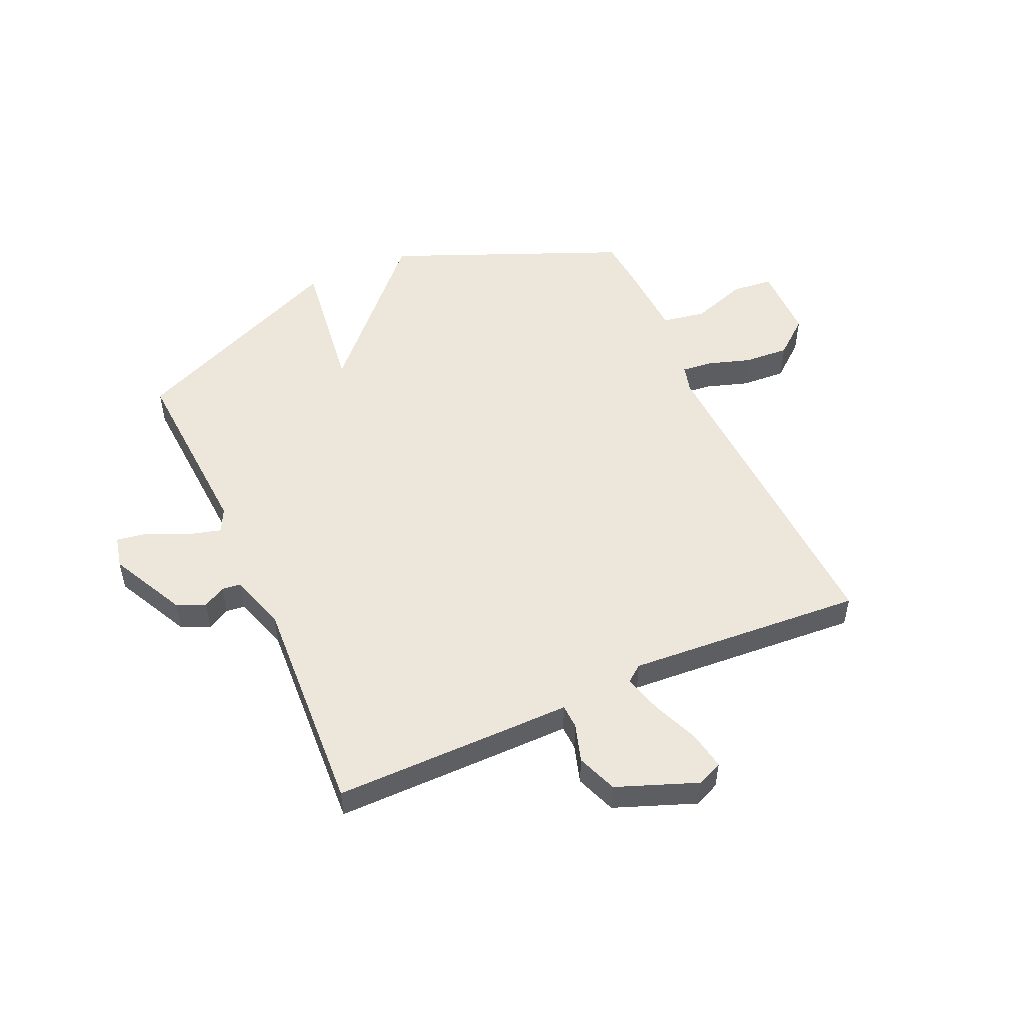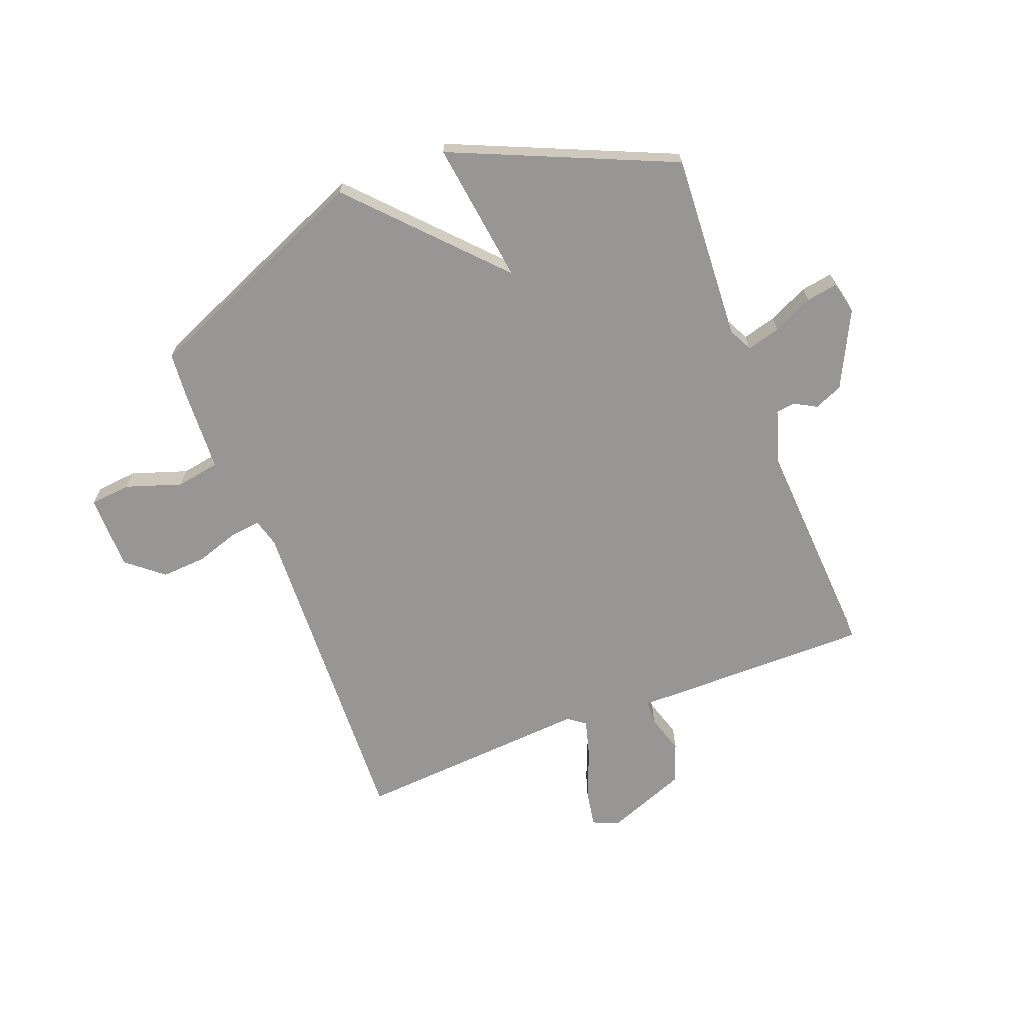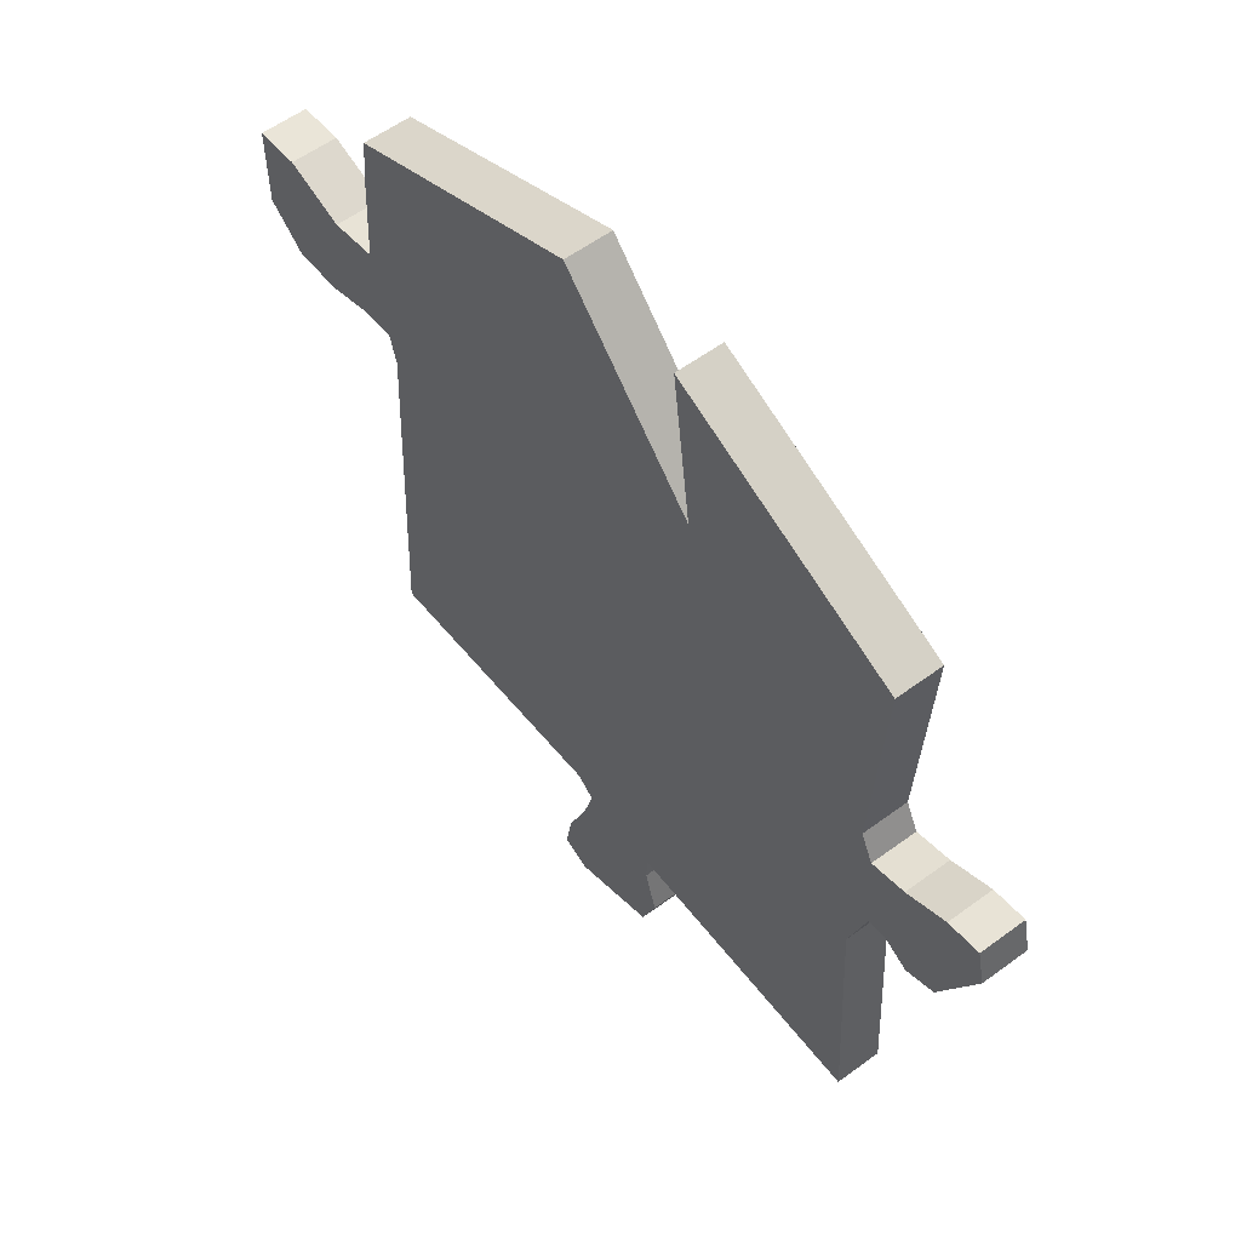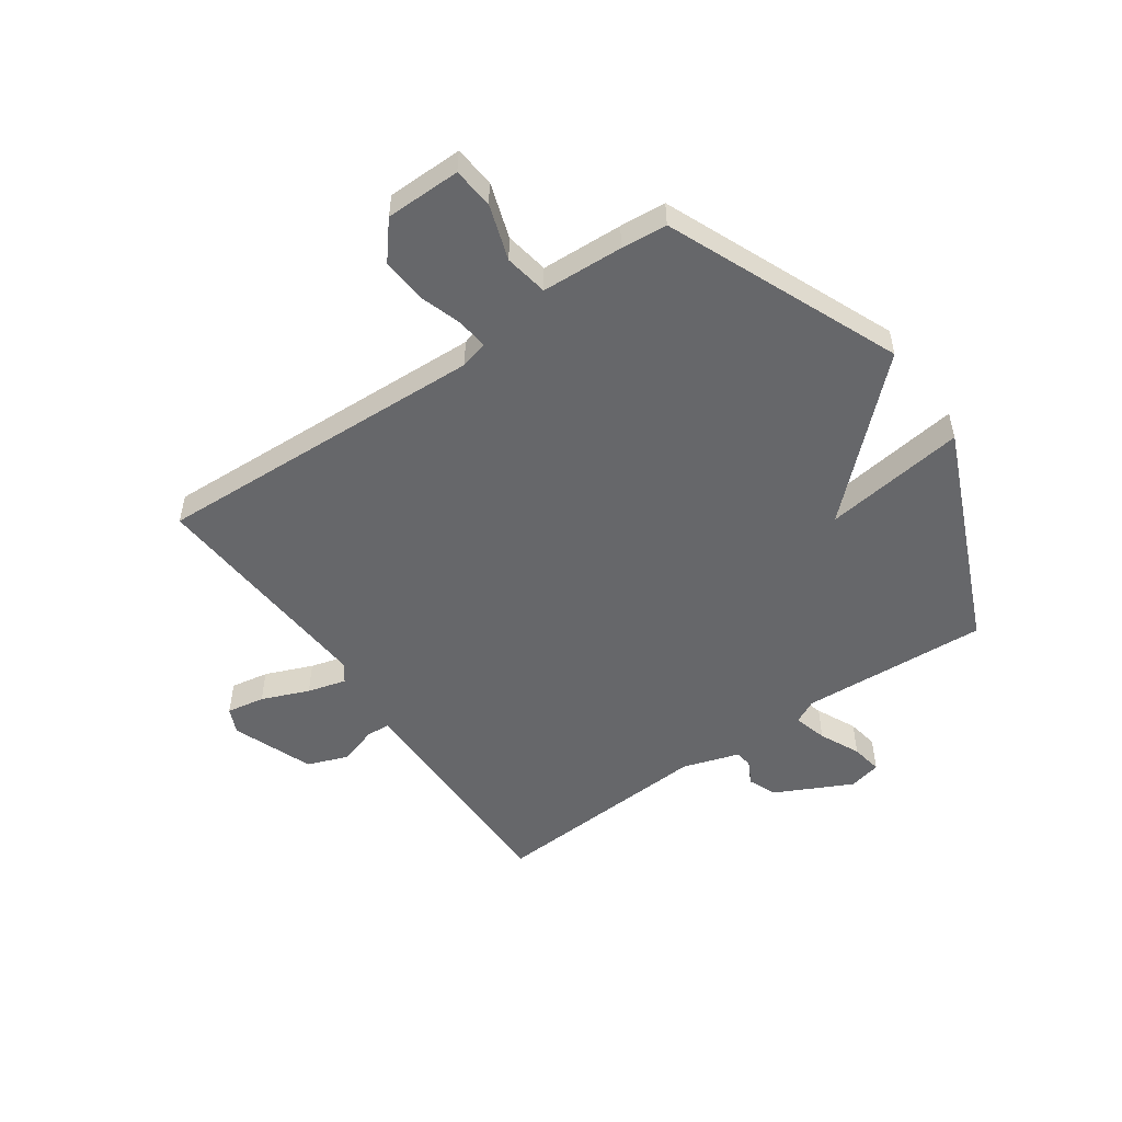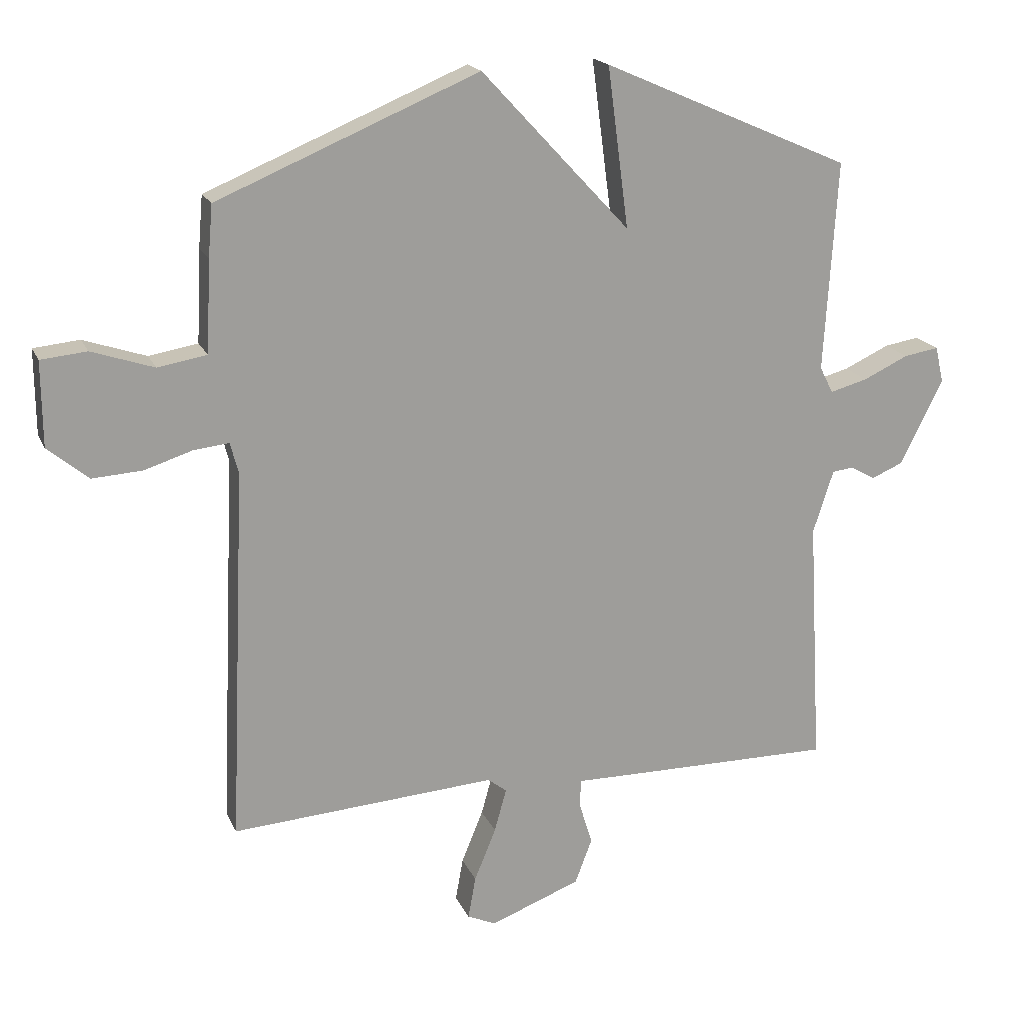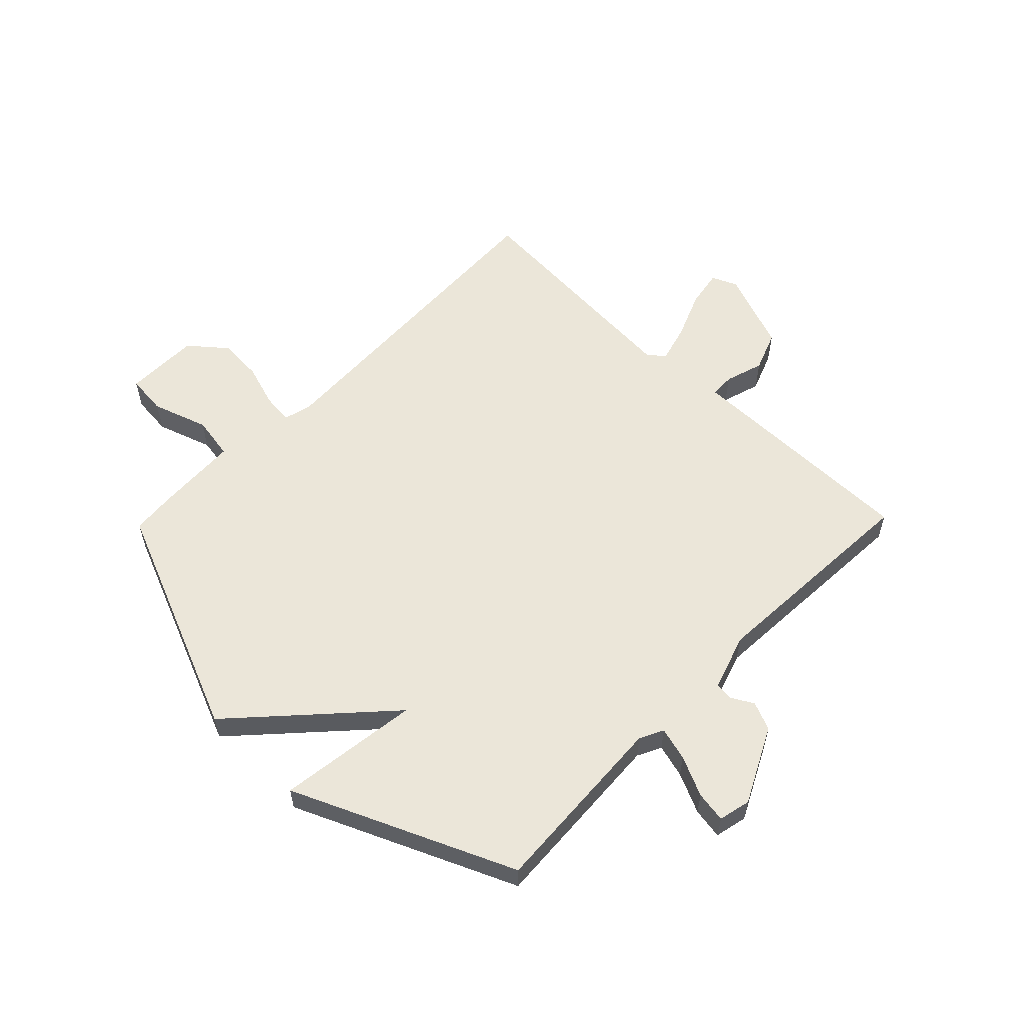
<metadata>
{"format":"obj","ext":"obj","renderer":"f3d","projection":"perspective","resolution":1024,"background":"white","views":[{"elev":51.4,"azim":155.9,"up":"+Y"},{"elev":-67.8,"azim":21.2,"up":"+Y"},{"elev":57.2,"azim":52.5,"up":"+Z"},{"elev":-52.1,"azim":-54.9,"up":"+Y"},{"elev":18.5,"azim":-18.4,"up":"+Z"},{"elev":57.3,"azim":44.2,"up":"+Y"}]}
</metadata>
<code>
v 0.5 0.07 0.5
v 0.48 0.07 0.17
v 0.501 0.07 0.128
v 0.56 0.07 0.144
v 0.631 0.07 0.177
v 0.686 0.07 0.186
v 0.699 0.07 0.129
v 0.632 0.07 -0.005
v 0.582 0.07 -0.026
v 0.543 0.07 -0.004
v 0.51 0.07 -0.008
v 0.478 0.07 -0.107
v 0.5 0.07 -0.5
v 0.169 0.07 -0.498
v 0.077 0.07 -0.497
v 0.075 0.07 -0.54
v 0.096 0.07 -0.608
v 0.069 0.07 -0.679
v -0.073 0.07 -0.733
v -0.118 0.07 -0.713
v -0.106 0.07 -0.646
v -0.072 0.07 -0.563
v -0.053 0.07 -0.495
v -0.083 0.07 -0.472
v -0.5 0.07 -0.5
v -0.474 0.07 0.088
v -0.487 0.07 0.137
v -0.542 0.07 0.131
v -0.617 0.07 0.107
v -0.696 0.07 0.102
v -0.76 0.07 0.155
v -0.761 0.07 0.288
v -0.689 0.07 0.295
v -0.591 0.07 0.262
v -0.514 0.07 0.275
v -0.507 0.07 0.419
v -0.5 0.07 0.5
v -0.09 0.07 0.671
v 0.143 0.07 0.42
v 0.11 0.07 0.671
v 0.5 0 0.5
v 0.48 0 0.17
v 0.501 0 0.128
v 0.56 0 0.144
v 0.631 0 0.177
v 0.686 0 0.186
v 0.699 0 0.129
v 0.632 0 -0.005
v 0.582 0 -0.026
v 0.543 0 -0.004
v 0.51 0 -0.008
v 0.478 0 -0.107
v 0.5 0 -0.5
v 0.169 0 -0.498
v 0.077 0 -0.497
v 0.075 0 -0.54
v 0.096 0 -0.608
v 0.069 0 -0.679
v -0.073 0 -0.733
v -0.118 0 -0.713
v -0.106 0 -0.646
v -0.072 0 -0.563
v -0.053 0 -0.495
v -0.083 0 -0.472
v -0.5 0 -0.5
v -0.474 0 0.088
v -0.487 0 0.137
v -0.542 0 0.131
v -0.617 0 0.107
v -0.696 0 0.102
v -0.76 0 0.155
v -0.761 0 0.288
v -0.689 0 0.295
v -0.591 0 0.262
v -0.514 0 0.275
v -0.507 0 0.419
v -0.5 0 0.5
v -0.09 0 0.671
v 0.143 0 0.42
v 0.11 0 0.671
f 39 40 1 2
f 37 38 39
f 36 37 39
f 35 36 39
f 35 39 2 3
f 34 35 3
f 32 33 34
f 31 32 34
f 30 31 34
f 29 30 34
f 28 29 34
f 27 28 34
f 27 34 3
f 26 27 3
f 24 25 26 3
f 23 24 3 4
f 4 5 6
f 23 4 6
f 22 23 6
f 20 21 22
f 19 20 22
f 18 19 22
f 17 18 22
f 16 17 22
f 15 16 22
f 12 13 14 15
f 11 12 15 22
f 8 9 10
f 7 8 10
f 6 7 10
f 6 10 11
f 6 11 22
f 42 41 80 79
f 79 78 77
f 79 77 76
f 79 76 75
f 43 42 79 75
f 43 75 74
f 74 73 72
f 74 72 71
f 74 71 70
f 74 70 69
f 74 69 68
f 74 68 67
f 43 74 67
f 43 67 66
f 43 66 65 64
f 44 43 64 63
f 46 45 44
f 46 44 63
f 46 63 62
f 62 61 60
f 62 60 59
f 62 59 58
f 62 58 57
f 62 57 56
f 62 56 55
f 55 54 53 52
f 62 55 52 51
f 50 49 48
f 50 48 47
f 50 47 46
f 51 50 46
f 62 51 46
f 1 41 42 2
f 2 42 43 3
f 3 43 44 4
f 4 44 45 5
f 5 45 46 6
f 6 46 47 7
f 7 47 48 8
f 8 48 49 9
f 9 49 50 10
f 10 50 51 11
f 11 51 52 12
f 12 52 53 13
f 13 53 54 14
f 14 54 55 15
f 15 55 56 16
f 16 56 57 17
f 17 57 58 18
f 18 58 59 19
f 19 59 60 20
f 20 60 61 21
f 21 61 62 22
f 22 62 63 23
f 23 63 64 24
f 24 64 65 25
f 25 65 66 26
f 26 66 67 27
f 27 67 68 28
f 28 68 69 29
f 29 69 70 30
f 30 70 71 31
f 31 71 72 32
f 32 72 73 33
f 33 73 74 34
f 34 74 75 35
f 35 75 76 36
f 36 76 77 37
f 37 77 78 38
f 38 78 79 39
f 39 79 80 40
f 40 80 41 1

</code>
